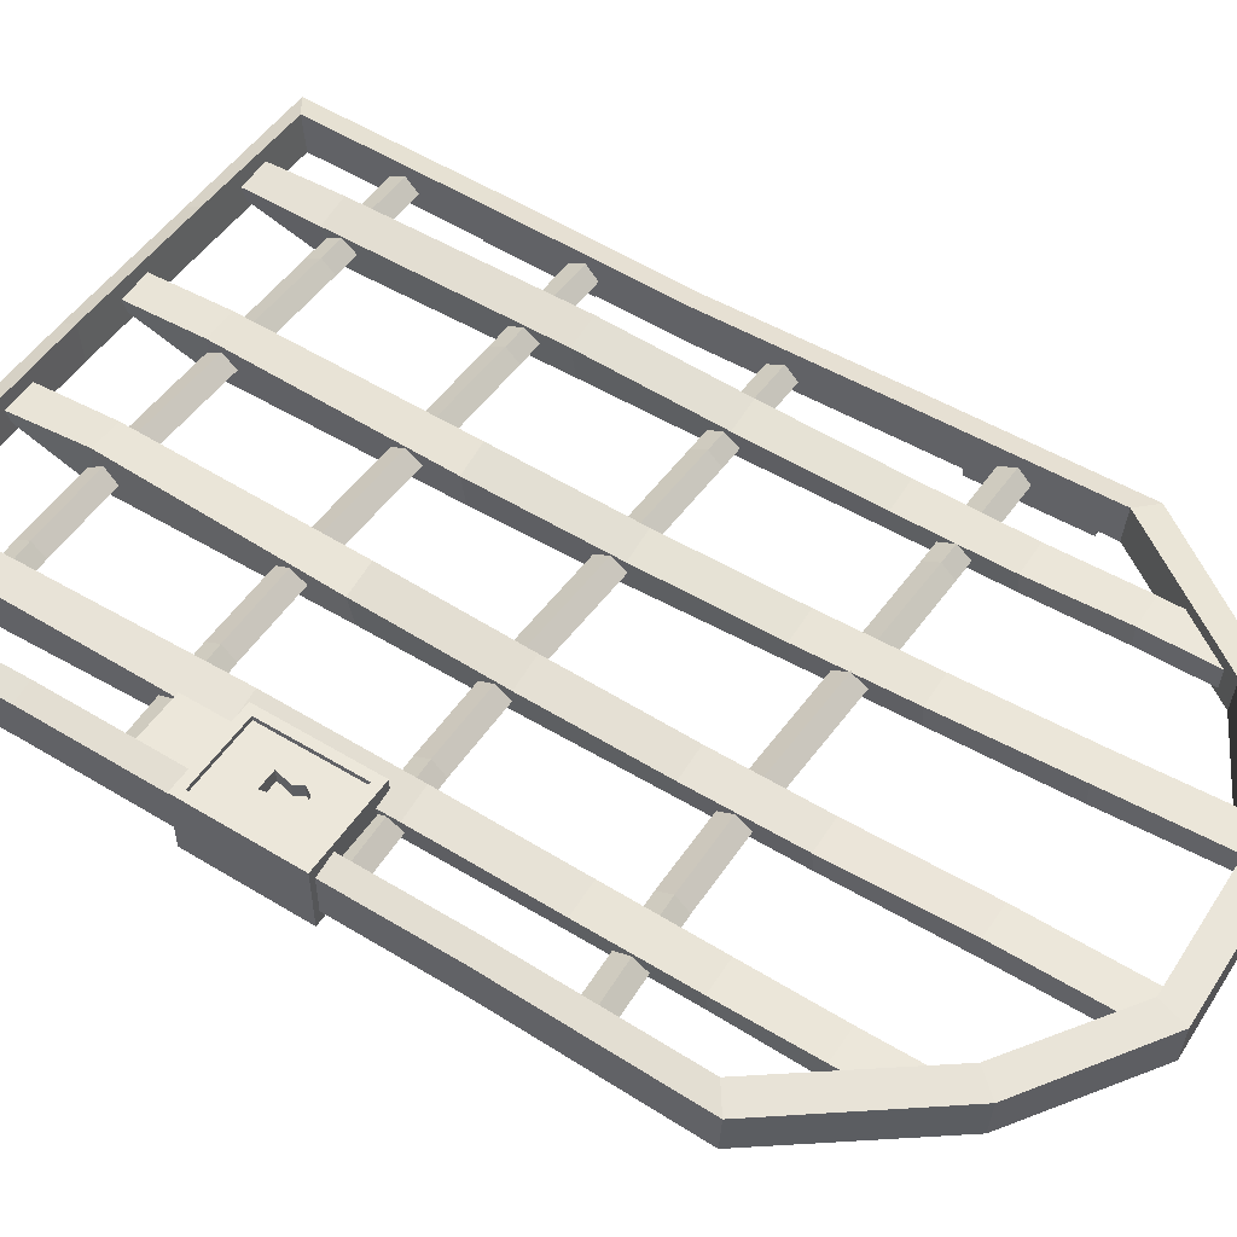
<metadata>
{"format":"obj","ext":"obj","renderer":"f3d","projection":"perspective","resolution":1024,"background":"white","views":[{"elev":52.2,"azim":123.3,"up":"+Z"}]}
</metadata>
<code>
v 0.07848 1.449 0.09807
v 0.3302 1.445 0.09798
v 0.5781 1.437 0.09499
v 0.8191 1.427 0.09088
v 1.055 1.427 0.09066
v 1.288 1.438 0.09612
v 1.288 1.465 0.06914
v 1.055 1.456 0.06481
v 0.8179 1.457 0.06592
v 0.5766 1.467 0.0701
v 0.3301 1.474 0.07199
v 0.07854 1.476 0.07111
v 1.288 1.5 0.08897
v 1.057 1.49 0.08593
v 0.8206 1.489 0.08752
v 0.5794 1.5 0.09169
v 0.3317 1.508 0.09312
v 0.07875 1.511 0.09101
v 1.288 1.474 0.116
v 1.057 1.462 0.1118
v 0.8218 1.461 0.113
v 0.5809 1.47 0.1168
v 0.3319 1.48 0.1191
v 0.07869 1.485 0.1179
v 0.07848 0.2733 0.09666
v 0.3302 0.2693 0.09656
v 0.5781 0.2608 0.09357
v 0.8191 0.2511 0.08947
v 1.055 0.2511 0.08925
v 1.288 0.2621 0.09471
v 1.288 0.2884 0.06773
v 1.055 0.2794 0.0634
v 0.8179 0.2806 0.06451
v 0.5766 0.291 0.06868
v 0.3301 0.2973 0.07058
v 0.07854 0.2996 0.0697
v 1.288 0.324 0.08756
v 1.057 0.3137 0.08452
v 0.8206 0.3133 0.08611
v 0.5794 0.3236 0.09027
v 0.3317 0.3316 0.09171
v 0.07875 0.3352 0.08959
v 1.288 0.2978 0.1146
v 1.057 0.2855 0.1104
v 0.8218 0.2844 0.1116
v 0.5809 0.2941 0.1154
v 0.3319 0.3036 0.1177
v 0.07869 0.3089 0.1165
v 0.07848 0.6426 0.1015
v 0.3302 0.6386 0.1014
v 0.5781 0.6301 0.09843
v 0.8191 0.6204 0.09433
v 1.055 0.6205 0.09411
v 1.288 0.6314 0.09957
v 1.288 0.6577 0.07259
v 1.055 0.6487 0.06826
v 0.8179 0.6499 0.06937
v 0.5766 0.6603 0.07354
v 0.3301 0.6667 0.07544
v 0.07854 0.6689 0.07456
v 1.288 0.6934 0.09242
v 1.057 0.683 0.08938
v 0.8206 0.6826 0.09097
v 0.5794 0.693 0.09513
v 0.3317 0.7009 0.09657
v 0.07875 0.7046 0.09445
v 1.288 0.6672 0.1194
v 1.057 0.6548 0.1153
v 0.8218 0.6537 0.1165
v 0.5809 0.6634 0.1202
v 0.3319 0.6729 0.1225
v 0.07869 0.6783 0.1214
v 0.07836 1.028 0.08867
v 0.3301 1.024 0.0921
v 0.578 1.016 0.09259
v 0.819 1.006 0.09187
v 1.055 1.006 0.09496
v 1.288 1.017 0.1037
v 1.288 1.043 0.0767
v 1.056 1.034 0.06911
v 0.8182 1.035 0.06689
v 0.5769 1.046 0.06768
v 0.3303 1.052 0.06612
v 0.07884 1.054 0.06172
v 1.288 1.079 0.09653
v 1.057 1.068 0.09025
v 0.8206 1.068 0.08852
v 0.5793 1.078 0.08931
v 0.3316 1.086 0.08727
v 0.07874 1.09 0.08161
v 1.288 1.053 0.1235
v 1.057 1.04 0.1162
v 0.8214 1.039 0.114
v 0.5805 1.049 0.1144
v 0.3314 1.058 0.1132
v 0.07826 1.064 0.1085
v 0.04871 0.05437 0.1281
v 0.3681 0.05194 0.1296
v 0.689 0.04937 0.1315
v 1.014 0.04909 0.1322
v 1.333 0.05 0.1332
v 1.334 0.054 0.04722
v 1.014 0.05466 0.04677
v 0.6891 0.05564 0.04687
v 0.3678 0.0592 0.04462
v 0.04885 0.06006 0.04259
v 1.286 0.08787 0.05751
v 1.014 0.08829 0.06106
v 0.69 0.08849 0.06367
v 0.3686 0.09202 0.06144
v 0.09627 0.09368 0.05693
v 1.286 0.08394 0.1436
v 1.014 0.08281 0.1466
v 0.6894 0.08288 0.1489
v 0.3686 0.0853 0.1462
v 0.09613 0.08802 0.1423
v 0.04871 1.711 0.1281
v 1.333 1.715 0.1332
v 1.334 1.711 0.04722
v 0.04885 1.705 0.04259
v 1.286 1.677 0.05751
v 0.09627 1.671 0.05693
v 1.286 1.681 0.1436
v 0.09613 1.677 0.1423
v 0.05509 1.287 0.04259
v 0.06453 0.8824 0.04259
v 0.05509 0.4771 0.04259
v 0.1026 0.4771 0.05693
v 0.1108 0.8824 0.05693
v 0.1026 1.287 0.05693
v 0.05483 1.287 0.1281
v 0.06439 0.8824 0.1281
v 0.05483 0.4771 0.1281
v 0.1024 1.287 0.1423
v 0.1107 0.8824 0.1423
v 0.1024 0.4771 0.1423
v 1.278 1.289 0.05751
v 1.278 0.8824 0.05751
v 1.278 0.4771 0.05751
v 1.324 0.4771 0.04722
v 1.324 0.8824 0.04722
v 1.324 1.289 0.04722
v 1.324 0.4771 0.1332
v 1.324 0.8824 0.1332
v 1.324 1.289 0.1332
v 1.278 0.4771 0.1436
v 1.278 0.8824 0.1436
v 1.278 1.289 0.1436
v 0.2654 2.011 0.1281
v 1.112 2.008 0.1332
v 1.113 2.004 0.04722
v 0.2637 2.006 0.04258
v 1.076 1.958 0.05751
v 0.2982 1.958 0.05693
v 1.075 1.962 0.1436
v 0.2998 1.964 0.1423
v 0.8655 2.172 0.1332
v 0.8681 2.169 0.04722
v 0.8539 2.111 0.05751
v 0.8513 2.114 0.1436
v 0.5437 2.165 0.1281
v 0.5403 2.161 0.04258
v 0.5554 2.103 0.05693
v 0.5588 2.108 0.1423
v 0.2784 1.935 0.1181
v 0.2784 1.935 0.0705
v 0.208 1.846 0.1182
v 0.2079 1.846 0.07059
v 0.2685 0.0799 0.1116
v 0.2768 0.2617 0.1214
v 0.2823 0.7661 0.1296
v 0.2876 1.073 0.1241
v 0.2882 1.362 0.12
v 0.2863 1.59 0.118
v 0.2781 1.785 0.1182
v 0.2768 1.785 0.06863
v 0.278 1.59 0.06483
v 0.2766 1.362 0.06139
v 0.2746 1.074 0.05588
v 0.2673 0.7659 0.04462
v 0.2663 0.2618 0.03576
v 0.2609 0.07998 0.07851
v 0.2069 1.785 0.07031
v 0.2082 1.59 0.07136
v 0.2074 1.362 0.07131
v 0.207 1.074 0.06952
v 0.1997 0.7667 0.06144
v 0.1969 0.2622 0.04899
v 0.191 0.08024 0.08193
v 0.2079 1.785 0.1191
v 0.2164 1.59 0.1243
v 0.2187 1.362 0.1298
v 0.2186 1.074 0.1381
v 0.2135 0.7667 0.1462
v 0.2072 0.2621 0.1346
v 0.1986 0.08016 0.115
v 1.104 1.935 0.1195
v 1.174 1.846 0.1194
v 1.104 1.935 0.07186
v 1.174 1.846 0.07177
v 1.113 0.0799 0.1204
v 1.104 0.2618 0.1192
v 1.111 0.7661 0.1476
v 1.11 1.073 0.1419
v 1.109 1.362 0.1348
v 1.108 1.59 0.129
v 1.105 1.785 0.1204
v 1.176 1.785 0.119
v 1.178 1.59 0.1225
v 1.178 1.362 0.1249
v 1.178 1.074 0.1289
v 1.18 0.7659 0.1292
v 1.174 0.2618 0.1227
v 1.183 0.07998 0.1171
v 1.174 1.785 0.07057
v 1.17 1.59 0.06976
v 1.167 1.362 0.06666
v 1.165 1.074 0.06202
v 1.166 0.7667 0.04605
v 1.184 0.2622 0.05348
v 1.175 0.08024 0.08407
v 1.103 1.785 0.07105
v 1.1 1.59 0.07588
v 1.097 1.362 0.07617
v 1.095 1.074 0.07343
v 1.098 0.7667 0.06306
v 1.113 0.262 0.04989
v 1.105 0.08016 0.08741
v 0.8868 2.112 0.1174
v 0.8867 2.112 0.06974
v 0.8163 2.14 0.1175
v 0.8163 2.14 0.06983
v 0.8768 0.0799 0.1168
v 0.8756 0.2617 0.1375
v 0.8906 0.7661 0.1296
v 0.8959 1.073 0.1249
v 0.8965 1.362 0.1205
v 0.8946 1.59 0.1188
v 0.8864 1.862 0.1191
v 0.8851 1.862 0.06636
v 0.8863 1.59 0.06254
v 0.885 1.362 0.05958
v 0.883 1.074 0.05411
v 0.8757 0.7659 0.04462
v 0.8851 0.2618 0.05633
v 0.8692 0.07998 0.08372
v 0.8152 1.862 0.06753
v 0.8166 1.59 0.06872
v 0.8157 1.362 0.06936
v 0.8153 1.074 0.06769
v 0.8081 0.7667 0.06144
v 0.8146 0.2622 0.05224
v 0.7993 0.08024 0.08714
v 0.8163 1.862 0.1208
v 0.8247 1.59 0.1265
v 0.8271 1.362 0.1316
v 0.8269 1.074 0.1406
v 0.8219 0.7667 0.1462
v 0.805 0.2621 0.1334
v 0.8069 0.08016 0.1202
v 0.4921 2.112 0.07737
v 0.4921 2.112 0.125
v 0.5625 2.14 0.07729
v 0.5626 2.14 0.1249
v 0.5076 0.08055 0.08581
v 0.5184 0.2641 0.05016
v 0.5146 0.7692 0.05636
v 0.514 1.077 0.06153
v 0.5087 1.363 0.06481
v 0.5031 1.592 0.06535
v 0.4962 1.862 0.06304
v 0.498 1.862 0.1159
v 0.5115 1.592 0.1219
v 0.5204 1.363 0.1261
v 0.5282 1.077 0.133
v 0.5297 0.769 0.1414
v 0.5168 0.2643 0.1319
v 0.5155 0.08066 0.119
v 0.568 1.863 0.1147
v 0.5813 1.592 0.1157
v 0.5896 1.363 0.1164
v 0.5958 1.078 0.1195
v 0.5973 0.7698 0.1246
v 0.5874 0.2646 0.1295
v 0.5853 0.08092 0.1155
v 0.5666 1.862 0.06133
v 0.573 1.592 0.05756
v 0.5781 1.363 0.05362
v 0.583 1.077 0.04571
v 0.5833 0.7697 0.03979
v 0.589 0.2645 0.04777
v 0.5774 0.0808 0.08241
v 0.06179 0.4335 0.05029
v 0.06189 0.4367 0.002461
v 0.06135 1.619 0.055
v 0.06147 1.616 -0.002253
v 0.06664 1.378 -0.002253
v 0.06621 0.67 0.002461
v 0.06643 1.378 0.055
v 0.06603 0.67 0.05029
v -0.002269 0.4334 0.05019
v -0.002169 0.4366 0.002358
v -0.002704 1.619 0.0549
v -0.002585 1.616 -0.002357
v 0.00215 0.6699 0.002358
v 0.001971 0.6699 0.05019
v 0.002585 1.378 -0.002357
v 0.002371 1.378 0.0549
v 1.144 0.7795 0.09142
v 1.144 1.03 0.09142
v 1.162 0.7982 0.02219
v 1.162 1.012 0.02219
v 1.336 0.7795 0.09142
v 1.336 1.03 0.09142
v 1.318 0.7982 0.02219
v 1.318 1.012 0.02219
v 1.144 1.03 0.02219
v 1.144 0.7795 0.02219
v 1.336 0.7795 0.02219
v 1.336 1.03 0.02219
v 1.162 1.012 0.03254
v 1.162 0.7982 0.03254
v 1.318 0.7982 0.03254
v 1.318 1.012 0.03254
v 1.144 0.9981 0.09142
v 1.144 0.8119 0.09142
v 1.144 0.8119 0.02219
v 1.144 0.9981 0.02219
v 1.336 0.9981 0.02219
v 1.336 0.8119 0.02219
v 1.336 0.8119 0.09142
v 1.336 0.9981 0.09142
v 1.162 0.8119 0.02219
v 1.162 0.9981 0.02219
v 1.318 0.9981 0.02219
v 1.318 0.8119 0.02219
v 1.162 0.9981 0.03254
v 1.162 0.8119 0.03254
v 1.318 0.8119 0.03254
v 1.318 0.9981 0.03254
v 1.305 0.7795 0.02219
v 1.175 0.7795 0.02219
v 1.175 1.03 0.02219
v 1.305 1.03 0.02219
v 1.279 0.7795 0.09142
v 1.175 0.7795 0.09142
v 1.305 1.03 0.09142
v 1.175 1.03 0.09142
v 1.305 0.7982 0.02219
v 1.175 0.7982 0.02219
v 1.305 1.012 0.02219
v 1.175 1.012 0.02219
v 1.305 0.7982 0.03254
v 1.175 0.7982 0.03254
v 1.175 1.012 0.03254
v 1.305 1.012 0.03254
v 1.212 0.932 0.03254
v 1.257 0.932 0.03254
v 1.255 0.8789 0.03254
v 1.214 0.8789 0.03254
v 1.165 0.9981 0.09142
v 1.305 0.9981 0.09142
v 1.165 0.8119 0.09142
v 1.305 0.8119 0.09142
v 1.175 0.9981 0.03254
v 1.305 0.9981 0.03254
v 1.305 0.8119 0.03254
v 1.175 0.8119 0.03254
v 1.223 0.9502 0.03254
v 1.223 0.9138 0.03254
v 1.247 0.9138 0.03254
v 1.247 0.9502 0.03254
v 1.318 0.905 0.02219
v 1.318 0.905 0.03254
v 1.162 0.905 0.02219
v 1.162 0.905 0.03254
v 1.336 0.905 0.02219
v 1.144 0.905 0.02219
v 1.336 0.905 0.09142
v 1.144 0.905 0.09142
v 1.165 0.905 0.09142
v 1.305 0.905 0.09142
v 1.305 0.905 0.03254
v 1.175 0.905 0.03254
v 1.257 0.932 0.06022
v 1.247 0.9138 0.06022
v 1.255 0.8789 0.06022
v 1.214 0.8789 0.06022
v 1.212 0.932 0.06022
v 1.223 0.9502 0.06022
v 1.247 0.9502 0.06022
v 1.223 0.9138 0.06022
v 1.144 0.7795 0.04501
v 1.144 1.03 0.04501
v 1.336 0.7795 0.04501
v 1.336 1.03 0.04501
v 1.336 0.9981 0.04501
v 1.336 0.8119 0.04501
v 1.144 0.9981 0.04501
v 1.144 0.8119 0.04501
v 1.175 1.03 0.04501
v 1.305 1.03 0.04501
v 1.279 0.7795 0.04501
v 1.175 0.7795 0.04501
v 1.144 0.905 0.04501
v 1.336 0.905 0.04501
v 1.279 0.6702 0.04501
v 1.279 0.6702 0.09142
v 1.175 0.6702 0.09142
v 1.175 0.6702 0.04501
v 1.318 0.7982 0.1606
v 1.318 1.012 0.1606
v 1.162 0.7982 0.1606
v 1.162 1.012 0.1606
v 1.336 1.03 0.1606
v 1.336 0.7795 0.1606
v 1.144 0.7795 0.1606
v 1.144 1.03 0.1606
v 1.318 1.012 0.1502
v 1.318 0.7982 0.1502
v 1.162 0.7982 0.1502
v 1.162 1.012 0.1502
v 1.336 0.8119 0.1606
v 1.336 0.9981 0.1606
v 1.144 0.9981 0.1606
v 1.144 0.8119 0.1606
v 1.318 0.8119 0.1606
v 1.318 0.9981 0.1606
v 1.162 0.9981 0.1606
v 1.162 0.8119 0.1606
v 1.318 0.9981 0.1502
v 1.318 0.8119 0.1502
v 1.162 0.8119 0.1502
v 1.162 0.9981 0.1502
v 1.175 0.7795 0.1606
v 1.305 0.7795 0.1606
v 1.305 1.03 0.1606
v 1.175 1.03 0.1606
v 1.175 0.7982 0.1606
v 1.305 0.7982 0.1606
v 1.175 1.012 0.1606
v 1.305 1.012 0.1606
v 1.175 0.7982 0.1502
v 1.305 0.7982 0.1502
v 1.305 1.012 0.1502
v 1.175 1.012 0.1502
v 1.257 0.932 0.1502
v 1.212 0.932 0.1502
v 1.214 0.8789 0.1502
v 1.255 0.8789 0.1502
v 1.305 0.9981 0.1502
v 1.175 0.9981 0.1502
v 1.175 0.8119 0.1502
v 1.305 0.8119 0.1502
v 1.247 0.9502 0.1502
v 1.247 0.9138 0.1502
v 1.223 0.9138 0.1502
v 1.223 0.9502 0.1502
v 1.162 0.905 0.1606
v 1.162 0.905 0.1502
v 1.318 0.905 0.1606
v 1.318 0.905 0.1502
v 1.144 0.905 0.1606
v 1.336 0.905 0.1606
v 1.175 0.905 0.1502
v 1.305 0.905 0.1502
v 1.212 0.932 0.1226
v 1.223 0.9138 0.1226
v 1.214 0.8789 0.1226
v 1.255 0.8789 0.1226
v 1.257 0.932 0.1226
v 1.247 0.9502 0.1226
v 1.223 0.9502 0.1226
v 1.247 0.9138 0.1226
v 1.336 0.7795 0.1378
v 1.336 1.03 0.1378
v 1.144 0.7795 0.1378
v 1.144 1.03 0.1378
v 1.144 0.9981 0.1378
v 1.144 0.8119 0.1378
v 1.336 0.9981 0.1378
v 1.336 0.8119 0.1378
v 1.305 1.03 0.1378
v 1.175 1.03 0.1378
v 1.175 0.7795 0.1378
v 1.279 0.7795 0.1378
v 1.336 0.905 0.1378
v 1.144 0.905 0.1378
v 1.175 0.6702 0.1378
v 1.279 0.6702 0.1378
g Door_Iron_Left
f 24 1 2 23
f 23 2 3 22
f 22 3 4 21
f 21 4 5 20
f 20 5 6 19
f 18 24 23 17
f 17 23 22 16
f 16 22 21 15
f 15 21 20 14
f 14 20 19 13
f 12 18 17 11
f 11 17 16 10
f 10 16 15 9
f 9 15 14 8
f 8 14 13 7
f 1 12 11 2
f 2 11 10 3
f 3 10 9 4
f 4 9 8 5
f 5 8 7 6
f 48 25 26 47
f 47 26 27 46
f 46 27 28 45
f 45 28 29 44
f 44 29 30 43
f 42 48 47 41
f 41 47 46 40
f 40 46 45 39
f 39 45 44 38
f 38 44 43 37
f 36 42 41 35
f 35 41 40 34
f 34 40 39 33
f 33 39 38 32
f 32 38 37 31
f 25 36 35 26
f 26 35 34 27
f 27 34 33 28
f 28 33 32 29
f 29 32 31 30
f 72 49 50 71
f 71 50 51 70
f 70 51 52 69
f 69 52 53 68
f 68 53 54 67
f 66 72 71 65
f 65 71 70 64
f 64 70 69 63
f 63 69 68 62
f 62 68 67 61
f 60 66 65 59
f 59 65 64 58
f 58 64 63 57
f 57 63 62 56
f 56 62 61 55
f 49 60 59 50
f 50 59 58 51
f 51 58 57 52
f 52 57 56 53
f 53 56 55 54
f 96 73 74 95
f 95 74 75 94
f 94 75 76 93
f 93 76 77 92
f 92 77 78 91
f 90 96 95 89
f 89 95 94 88
f 88 94 93 87
f 87 93 92 86
f 86 92 91 85
f 84 90 89 83
f 83 89 88 82
f 82 88 87 81
f 81 87 86 80
f 80 86 85 79
f 73 84 83 74
f 74 83 82 75
f 75 82 81 76
f 76 81 80 77
f 77 80 79 78
f 116 97 98 115
f 115 98 99 114
f 114 99 100 113
f 113 100 101 112
f 111 116 115 110
f 110 115 114 109
f 109 114 113 108
f 108 113 112 107
f 106 111 110 105
f 105 110 109 104
f 104 109 108 103
f 103 108 107 102
f 97 106 105 98
f 98 105 104 99
f 99 104 103 100
f 100 103 102 101
f 137 121 119 142
f 125 120 122 130
f 142 119 118 145
f 131 117 120 125
f 145 118 123 148
f 134 124 117 131
f 148 123 121 137
f 130 122 124 134
f 111 128 136 116
f 128 129 135 136
f 129 130 134 135
f 116 136 133 97
f 136 135 132 133
f 135 134 131 132
f 97 133 127 106
f 133 132 126 127
f 132 131 125 126
f 106 127 128 111
f 127 126 129 128
f 126 125 130 129
f 112 146 139 107
f 146 147 138 139
f 147 148 137 138
f 101 143 146 112
f 143 144 147 146
f 144 145 148 147
f 102 140 143 101
f 140 141 144 143
f 141 142 145 144
f 107 139 140 102
f 139 138 141 140
f 138 137 142 141
f 121 153 151 119
f 123 155 153 121
f 118 150 155 123
f 117 149 152 120
f 120 152 154 122
f 122 154 156 124
f 124 156 149 117
f 119 151 150 118
f 151 158 157 150
f 153 159 158 151
f 155 160 159 153
f 150 157 160 155
f 149 161 162 152
f 152 162 163 154
f 154 163 164 156
f 156 164 161 149
f 157 158 162 161
f 158 159 163 162
f 159 160 164 163
f 160 157 161 164
f 175 176 166 165
f 176 183 168 166
f 183 190 167 168
f 190 175 165 167
f 196 169 170 195
f 195 170 171 194
f 194 171 172 193
f 193 172 173 192
f 192 173 174 191
f 191 174 175 190
f 189 196 195 188
f 188 195 194 187
f 187 194 193 186
f 186 193 192 185
f 185 192 191 184
f 184 191 190 183
f 182 189 188 181
f 181 188 187 180
f 180 187 186 179
f 179 186 185 178
f 178 185 184 177
f 177 184 183 176
f 169 182 181 170
f 170 181 180 171
f 171 180 179 172
f 172 179 178 173
f 173 178 177 174
f 174 177 176 175
f 207 208 198 197
f 208 215 200 198
f 215 222 199 200
f 222 207 197 199
f 228 201 202 227
f 227 202 203 226
f 226 203 204 225
f 225 204 205 224
f 224 205 206 223
f 223 206 207 222
f 221 228 227 220
f 220 227 226 219
f 219 226 225 218
f 218 225 224 217
f 217 224 223 216
f 216 223 222 215
f 214 221 220 213
f 213 220 219 212
f 212 219 218 211
f 211 218 217 210
f 210 217 216 209
f 209 216 215 208
f 201 214 213 202
f 202 213 212 203
f 203 212 211 204
f 204 211 210 205
f 205 210 209 206
f 206 209 208 207
f 239 240 230 229
f 240 247 232 230
f 247 254 231 232
f 254 239 229 231
f 260 233 234 259
f 259 234 235 258
f 258 235 236 257
f 257 236 237 256
f 256 237 238 255
f 255 238 239 254
f 253 260 259 252
f 252 259 258 251
f 251 258 257 250
f 250 257 256 249
f 249 256 255 248
f 248 255 254 247
f 246 253 252 245
f 245 252 251 244
f 244 251 250 243
f 243 250 249 242
f 242 249 248 241
f 241 248 247 240
f 233 246 245 234
f 234 245 244 235
f 235 244 243 236
f 236 243 242 237
f 237 242 241 238
f 238 241 240 239
f 271 272 262 261
f 272 279 264 262
f 279 286 263 264
f 286 271 261 263
f 292 265 266 291
f 291 266 267 290
f 290 267 268 289
f 289 268 269 288
f 288 269 270 287
f 287 270 271 286
f 285 292 291 284
f 284 291 290 283
f 283 290 289 282
f 282 289 288 281
f 281 288 287 280
f 280 287 286 279
f 278 285 284 277
f 277 284 283 276
f 276 283 282 275
f 275 282 281 274
f 274 281 280 273
f 273 280 279 272
f 265 278 277 266
f 266 277 276 267
f 267 276 275 268
f 268 275 274 269
f 269 274 273 270
f 270 273 272 271
f 299 297 296 295
f 293 294 298 300
f 308 303 304 307
f 301 306 305 302
f 298 305 306 300
f 297 307 304 296
f 294 302 305 298
f 293 301 302 294
f 299 308 307 297
f 295 303 308 299
f 300 306 301 293
f 296 304 303 295
f 361 348 310 325
f 312 352 355 321
f 335 316 320 329
f 393 400 327 318
f 349 315 319 341
f 352 312 317 343
f 312 334 328 317
f 396 402 347 314
f 313 331 364 345
f 311 333 338 322
f 336 315 323 339
f 316 335 340 324
f 315 349 353 323
f 366 356 324 340
f 334 312 321 337
f 337 321 355 365
f 397 396 314 332
f 395 398 331 313
f 333 311 318 327
f 315 336 330 319
f 399 394 317 328
f 373 374 340 335
f 375 376 338 333
f 376 384 368 338
f 373 377 330 336
f 375 378 328 334
f 379 382 364 331
f 405 378 327 400
f 332 314 347 362
f 350 311 322 354
f 381 380 326 363
f 383 374 339 367
f 353 367 339 323
f 351 316 324 356
f 401 394 310 348
f 403 395 313 345
f 316 351 344 320
f 311 350 342 318
f 322 338 368 354
f 346 363 326 309
f 348 361 362 347
f 381 363 364 382
f 369 357 384 365
f 356 366 365 355
f 367 353 354 368
f 350 354 353 349
f 352 343 344 351
f 349 341 342 350
f 401 348 347 402
f 404 403 407 410
f 351 356 355 352
f 363 346 345 364
f 393 404 346 309
f 357 369 390 389
f 361 381 382 362
f 360 359 367 368
f 359 371 358 383 367
f 360 370 392 388
f 372 369 365 366
f 372 358 385 391
f 366 340 374 383
f 361 325 380 381
f 399 328 378 405
f 332 362 382 379
f 333 327 378 375
f 335 329 377 373
f 337 365 384 376
f 334 337 376 375
f 336 339 374 373
f 384 357 370 360 368
f 383 358 372 366
f 386 387 388 392
f 390 391 385 389
f 389 385 386 392
f 359 360 388 387
f 369 372 391 390
f 371 359 387 386
f 358 371 386 385
f 370 357 389 392
f 329 397 406 377
f 325 399 405 380
f 318 342 404 393
f 341 403 404 342
f 343 401 402 344
f 341 319 395 403
f 343 317 394 401
f 380 405 400 326
f 377 406 398 330
f 325 310 394 399
f 319 330 398 395
f 329 320 396 397
f 320 344 402 396
f 309 326 400 393
f 407 408 409 410
f 345 346 409 408
f 403 345 408 407
f 346 404 410 409
f 379 331 398 406
f 406 397 332 379
f 412 442 445 419
f 429 414 418 425
f 475 482 423 416
f 439 413 417 435
f 442 412 415 437
f 412 428 424 415
f 478 484 348 310
f 411 427 432 420
f 430 413 421 433
f 414 429 434 422
f 413 439 443 421
f 452 446 422 434
f 428 412 419 431
f 431 419 445 451
f 479 478 310 325
f 477 480 326 309
f 427 411 416 423
f 413 430 426 417
f 481 476 415 424
f 459 460 434 429
f 461 462 432 427
f 462 466 454 432
f 459 463 426 430
f 461 464 424 428
f 487 464 423 482
f 440 411 420 444
f 465 460 433 453
f 443 453 433 421
f 441 414 422 446
f 483 476 314 347
f 485 477 309 346
f 414 441 438 418
f 411 440 436 416
f 420 432 454 444
f 455 447 466 451
f 446 452 451 445
f 453 443 444 454
f 440 444 443 439
f 442 437 438 441
f 439 435 436 440
f 483 347 348 484
f 486 485 489 490
f 441 446 445 442
f 475 486 345 313
f 447 455 472 471
f 450 449 453 454
f 449 457 448 465 453
f 450 456 474 470
f 458 455 451 452
f 458 448 467 473
f 452 434 460 465
f 481 424 464 487
f 427 423 464 461
f 429 425 463 459
f 431 451 466 462
f 428 431 462 461
f 430 433 460 459
f 466 447 456 450 454
f 465 448 458 452
f 468 469 470 474
f 472 473 467 471
f 471 467 468 474
f 449 450 470 469
f 455 458 473 472
f 457 449 469 468
f 448 457 468 467
f 456 447 471 474
f 425 479 488 463
f 332 481 487 379
f 416 436 486 475
f 435 485 486 436
f 437 483 484 438
f 435 417 477 485
f 437 415 476 483
f 379 487 482 331
f 463 488 480 426
f 332 314 476 481
f 417 426 480 477
f 425 418 478 479
f 418 438 484 478
f 313 331 482 475
f 489 409 408 490
f 485 346 409 489
f 345 486 490 408
f 380 326 480 488
f 488 479 325 380

</code>
